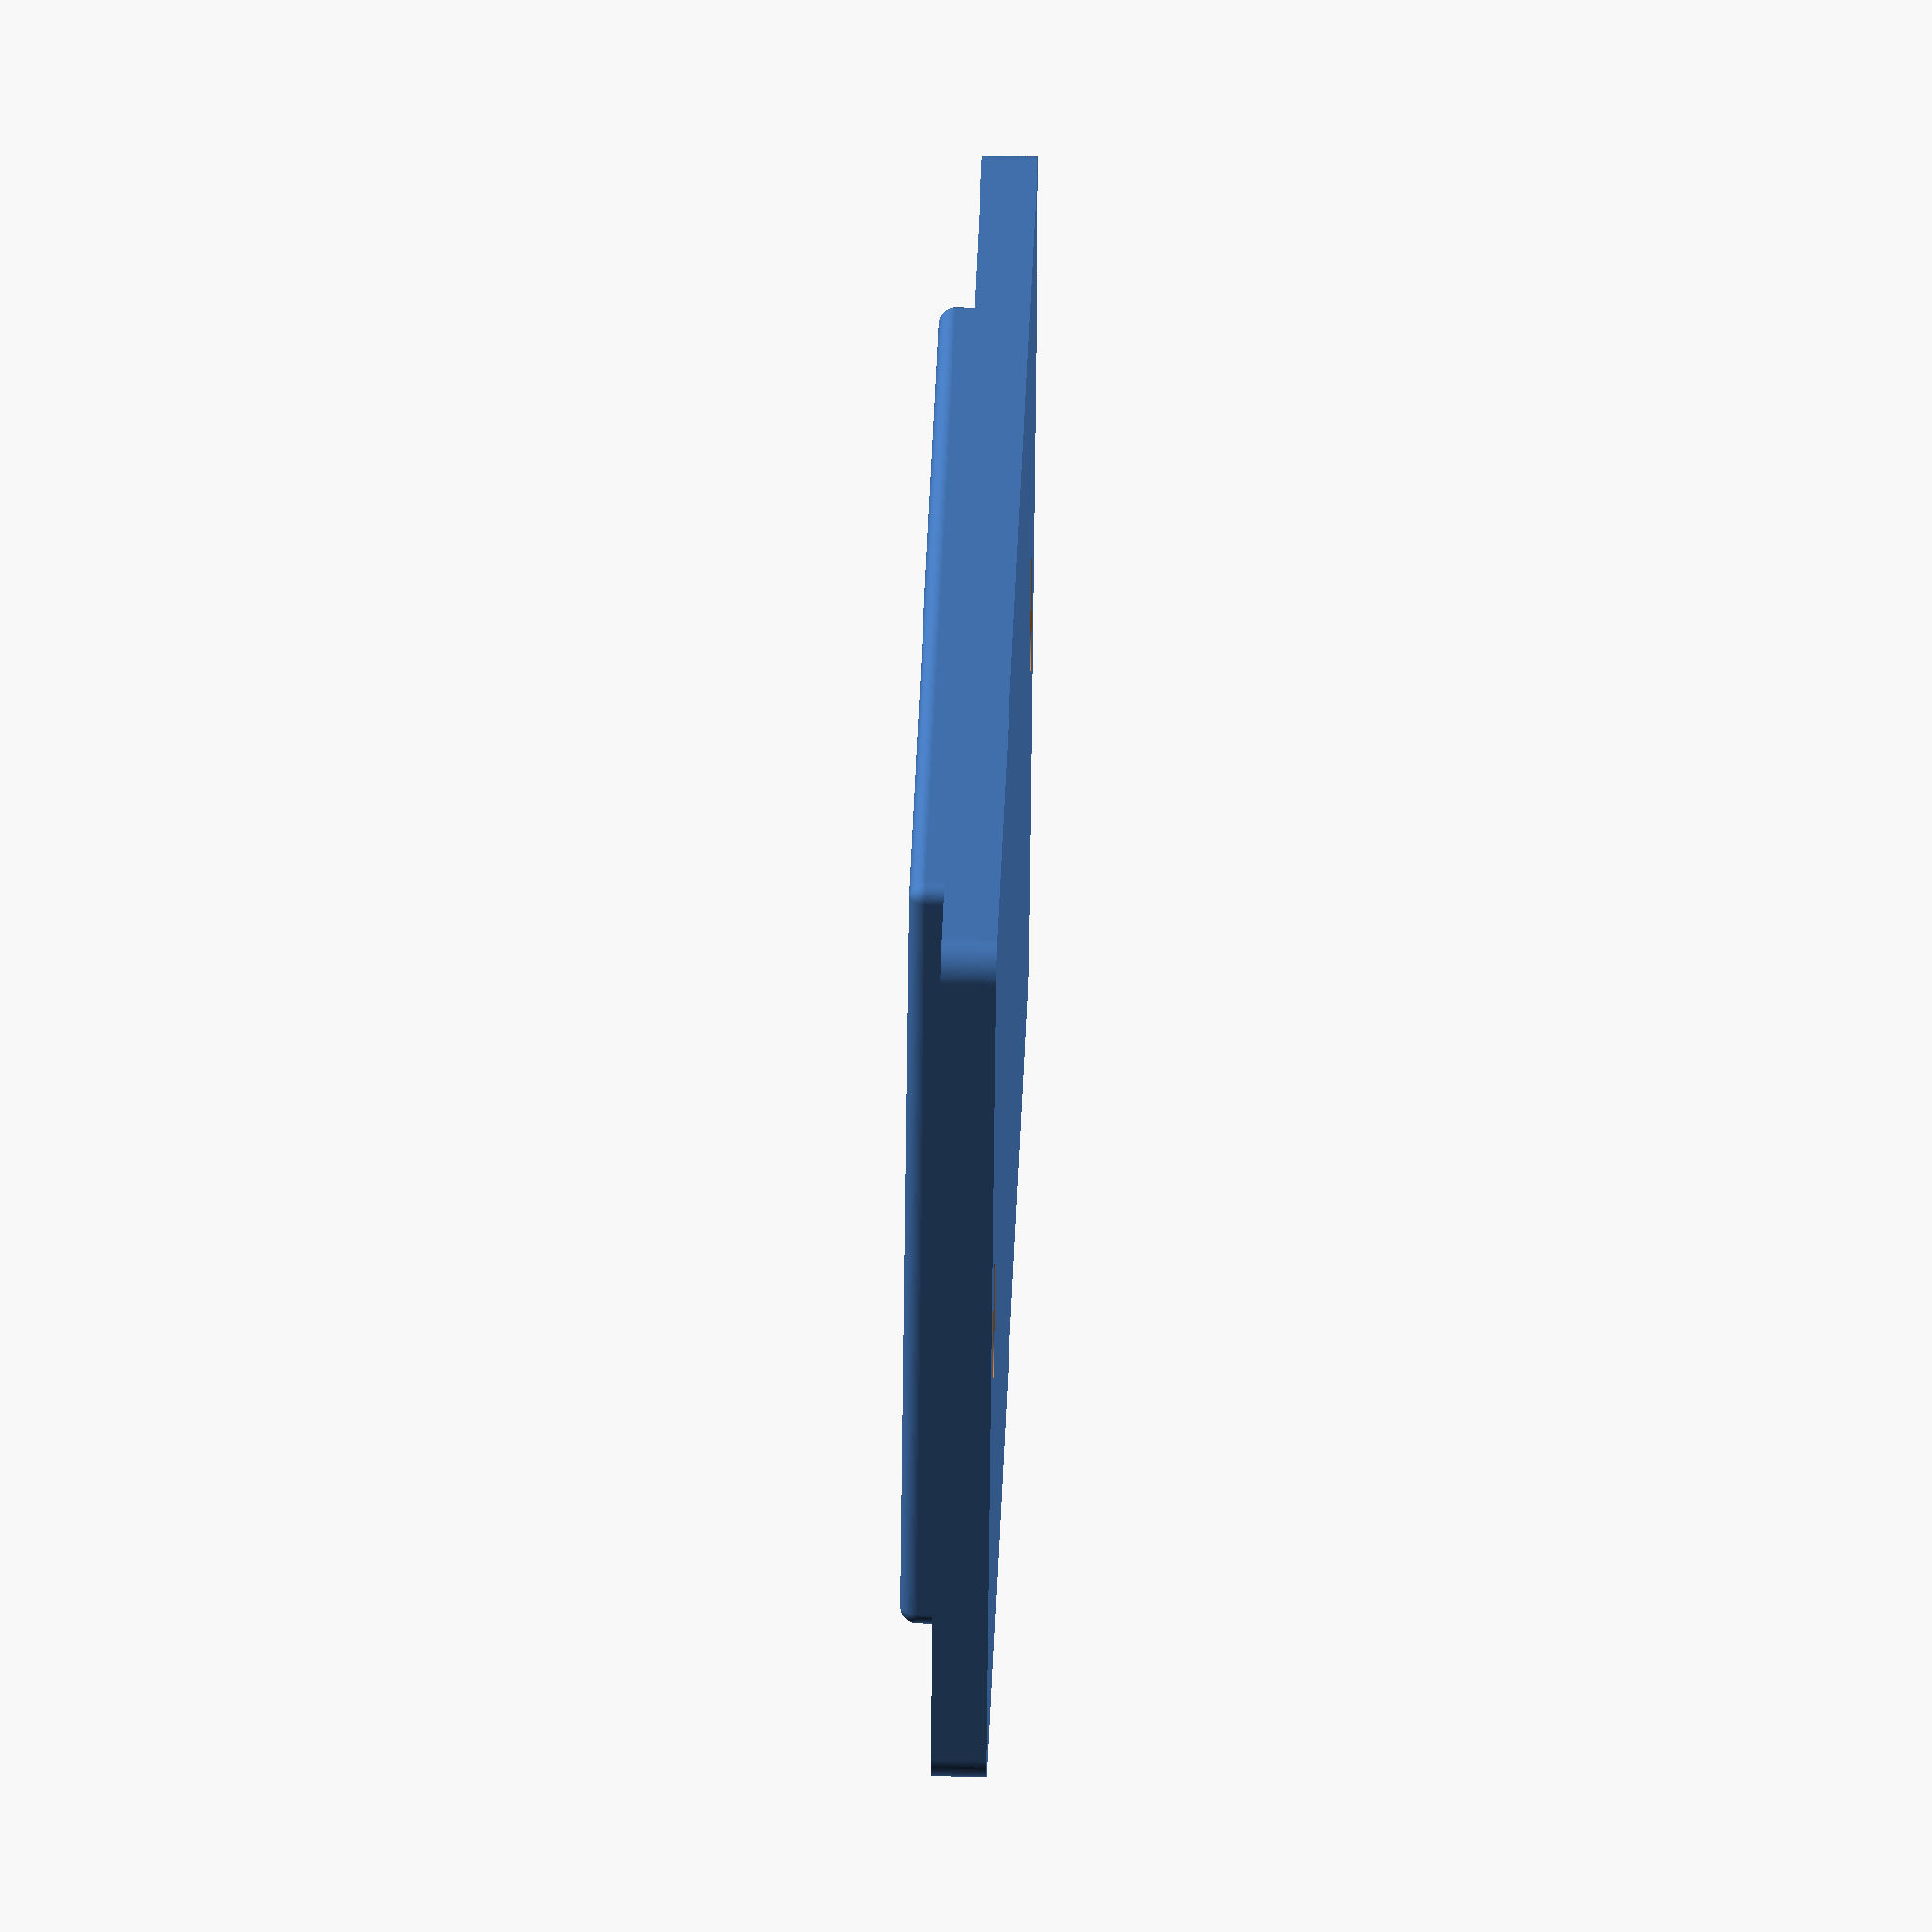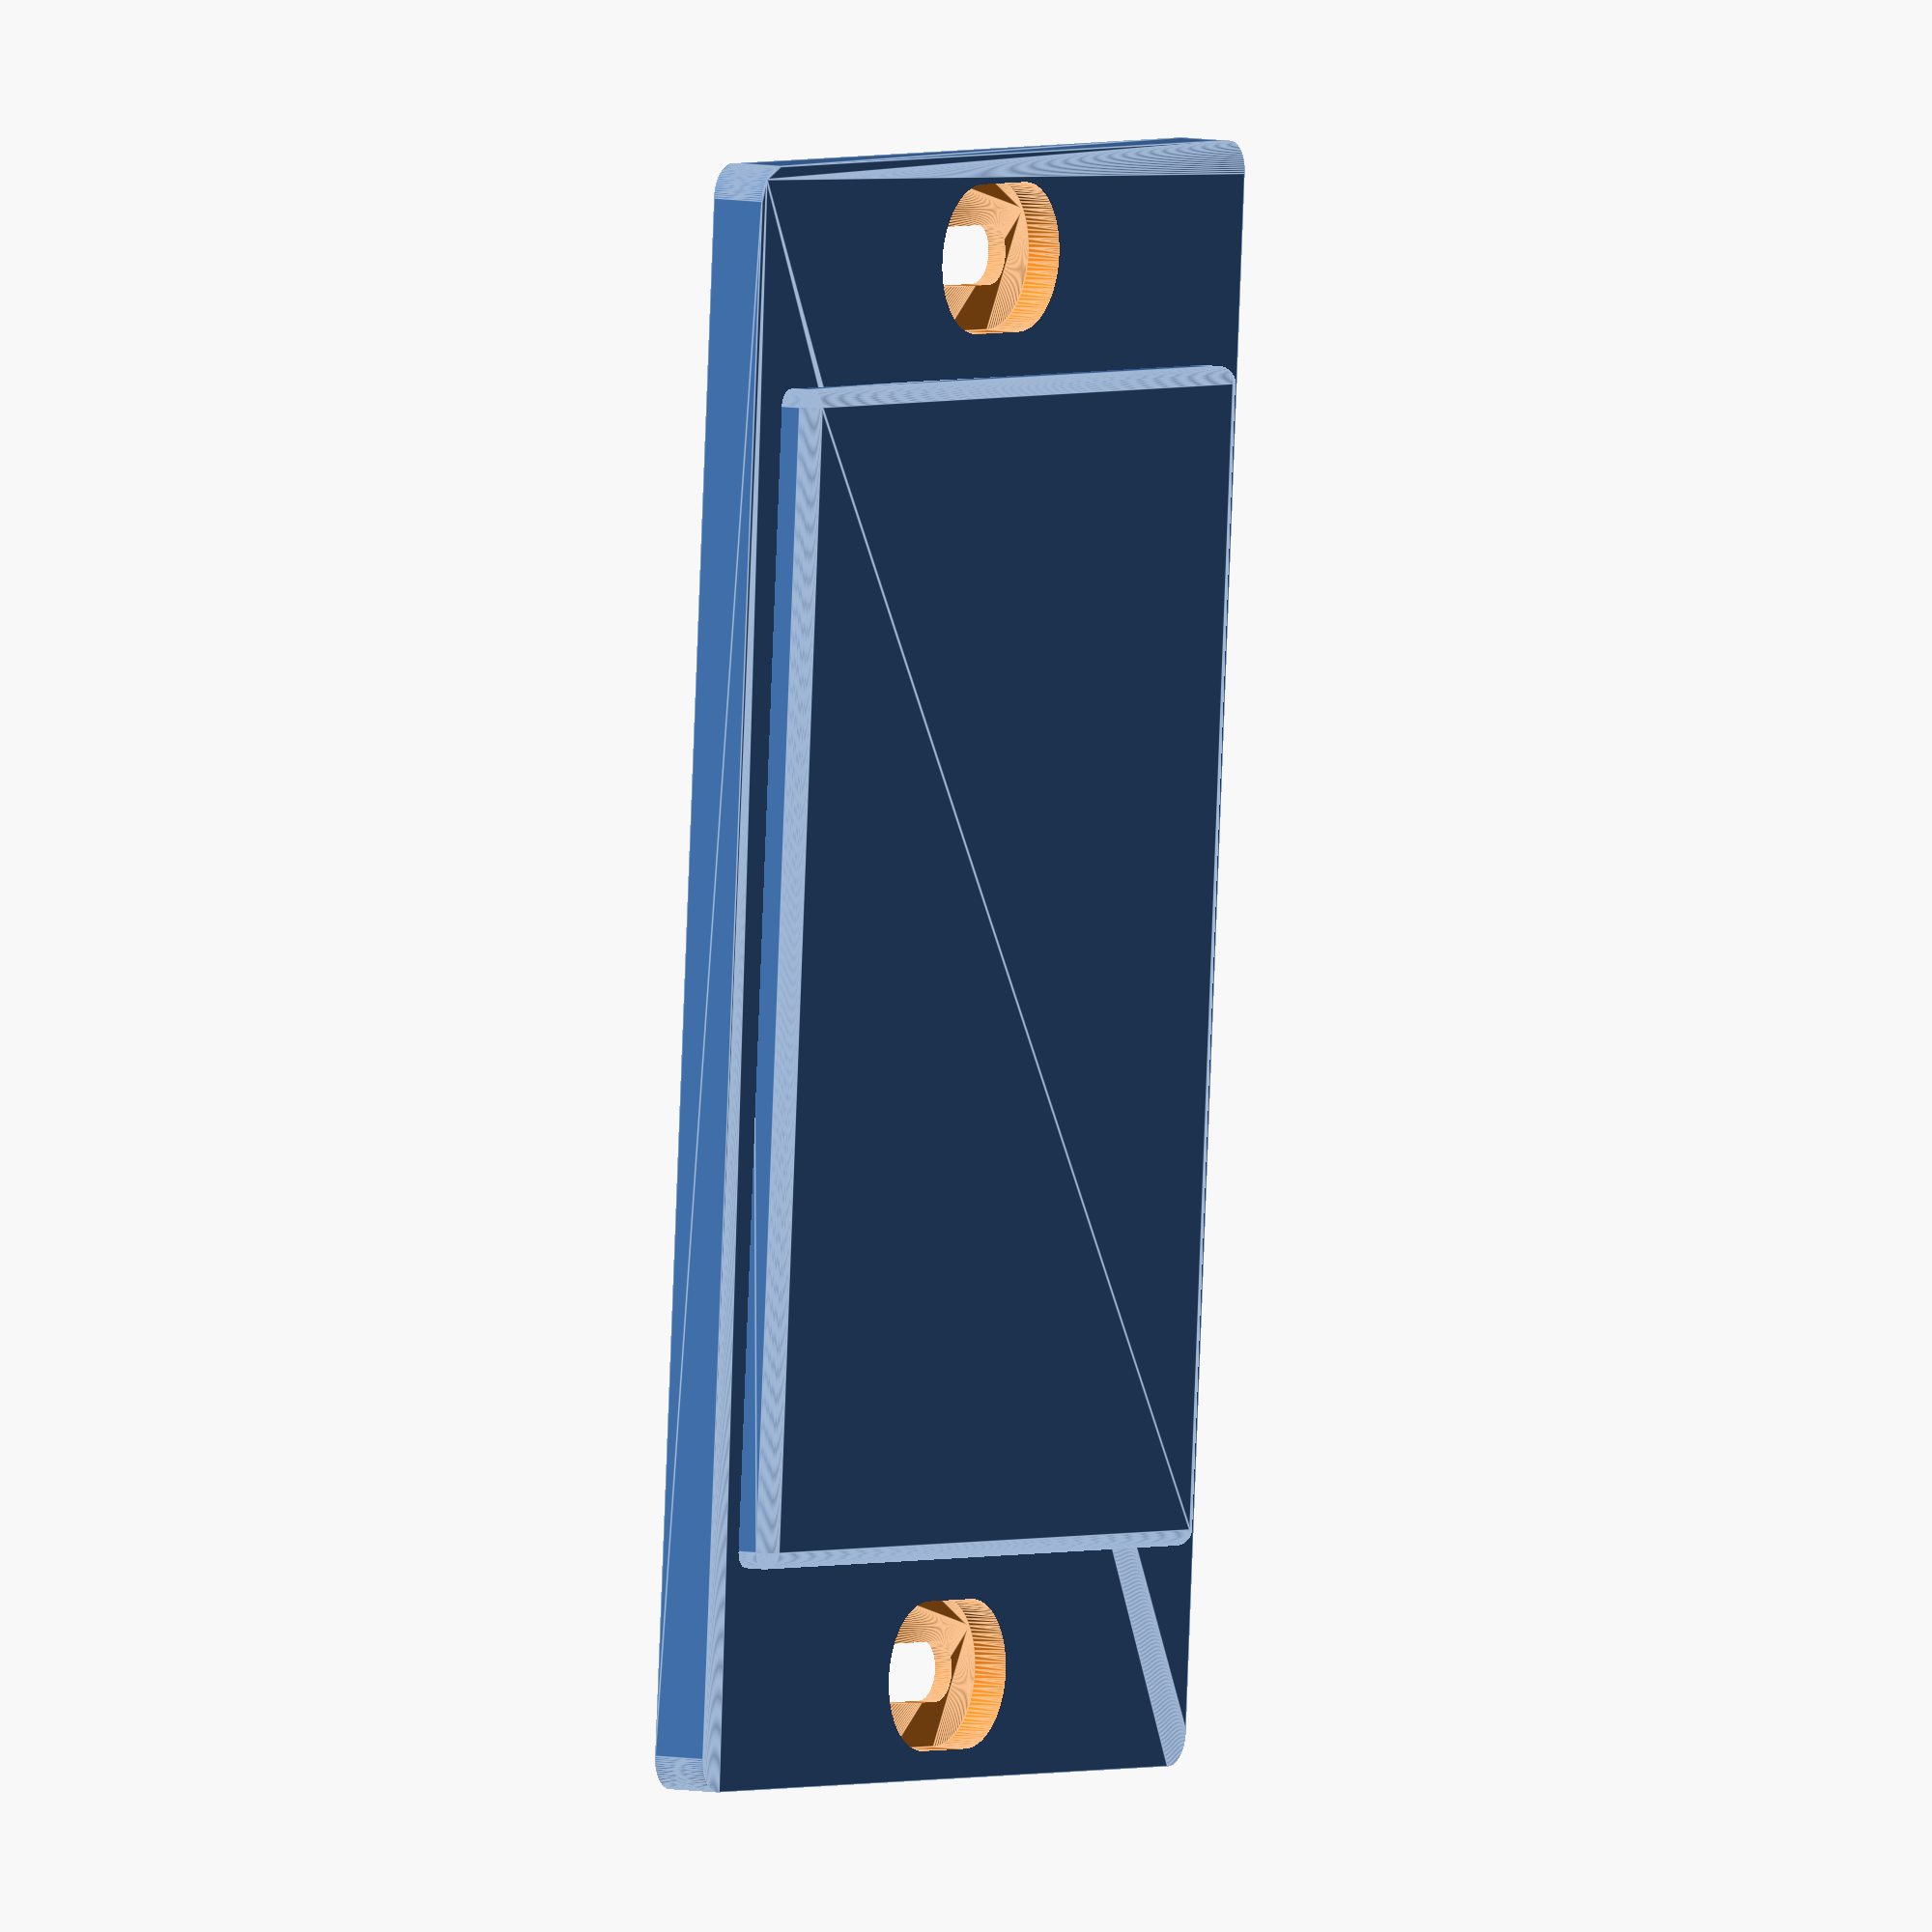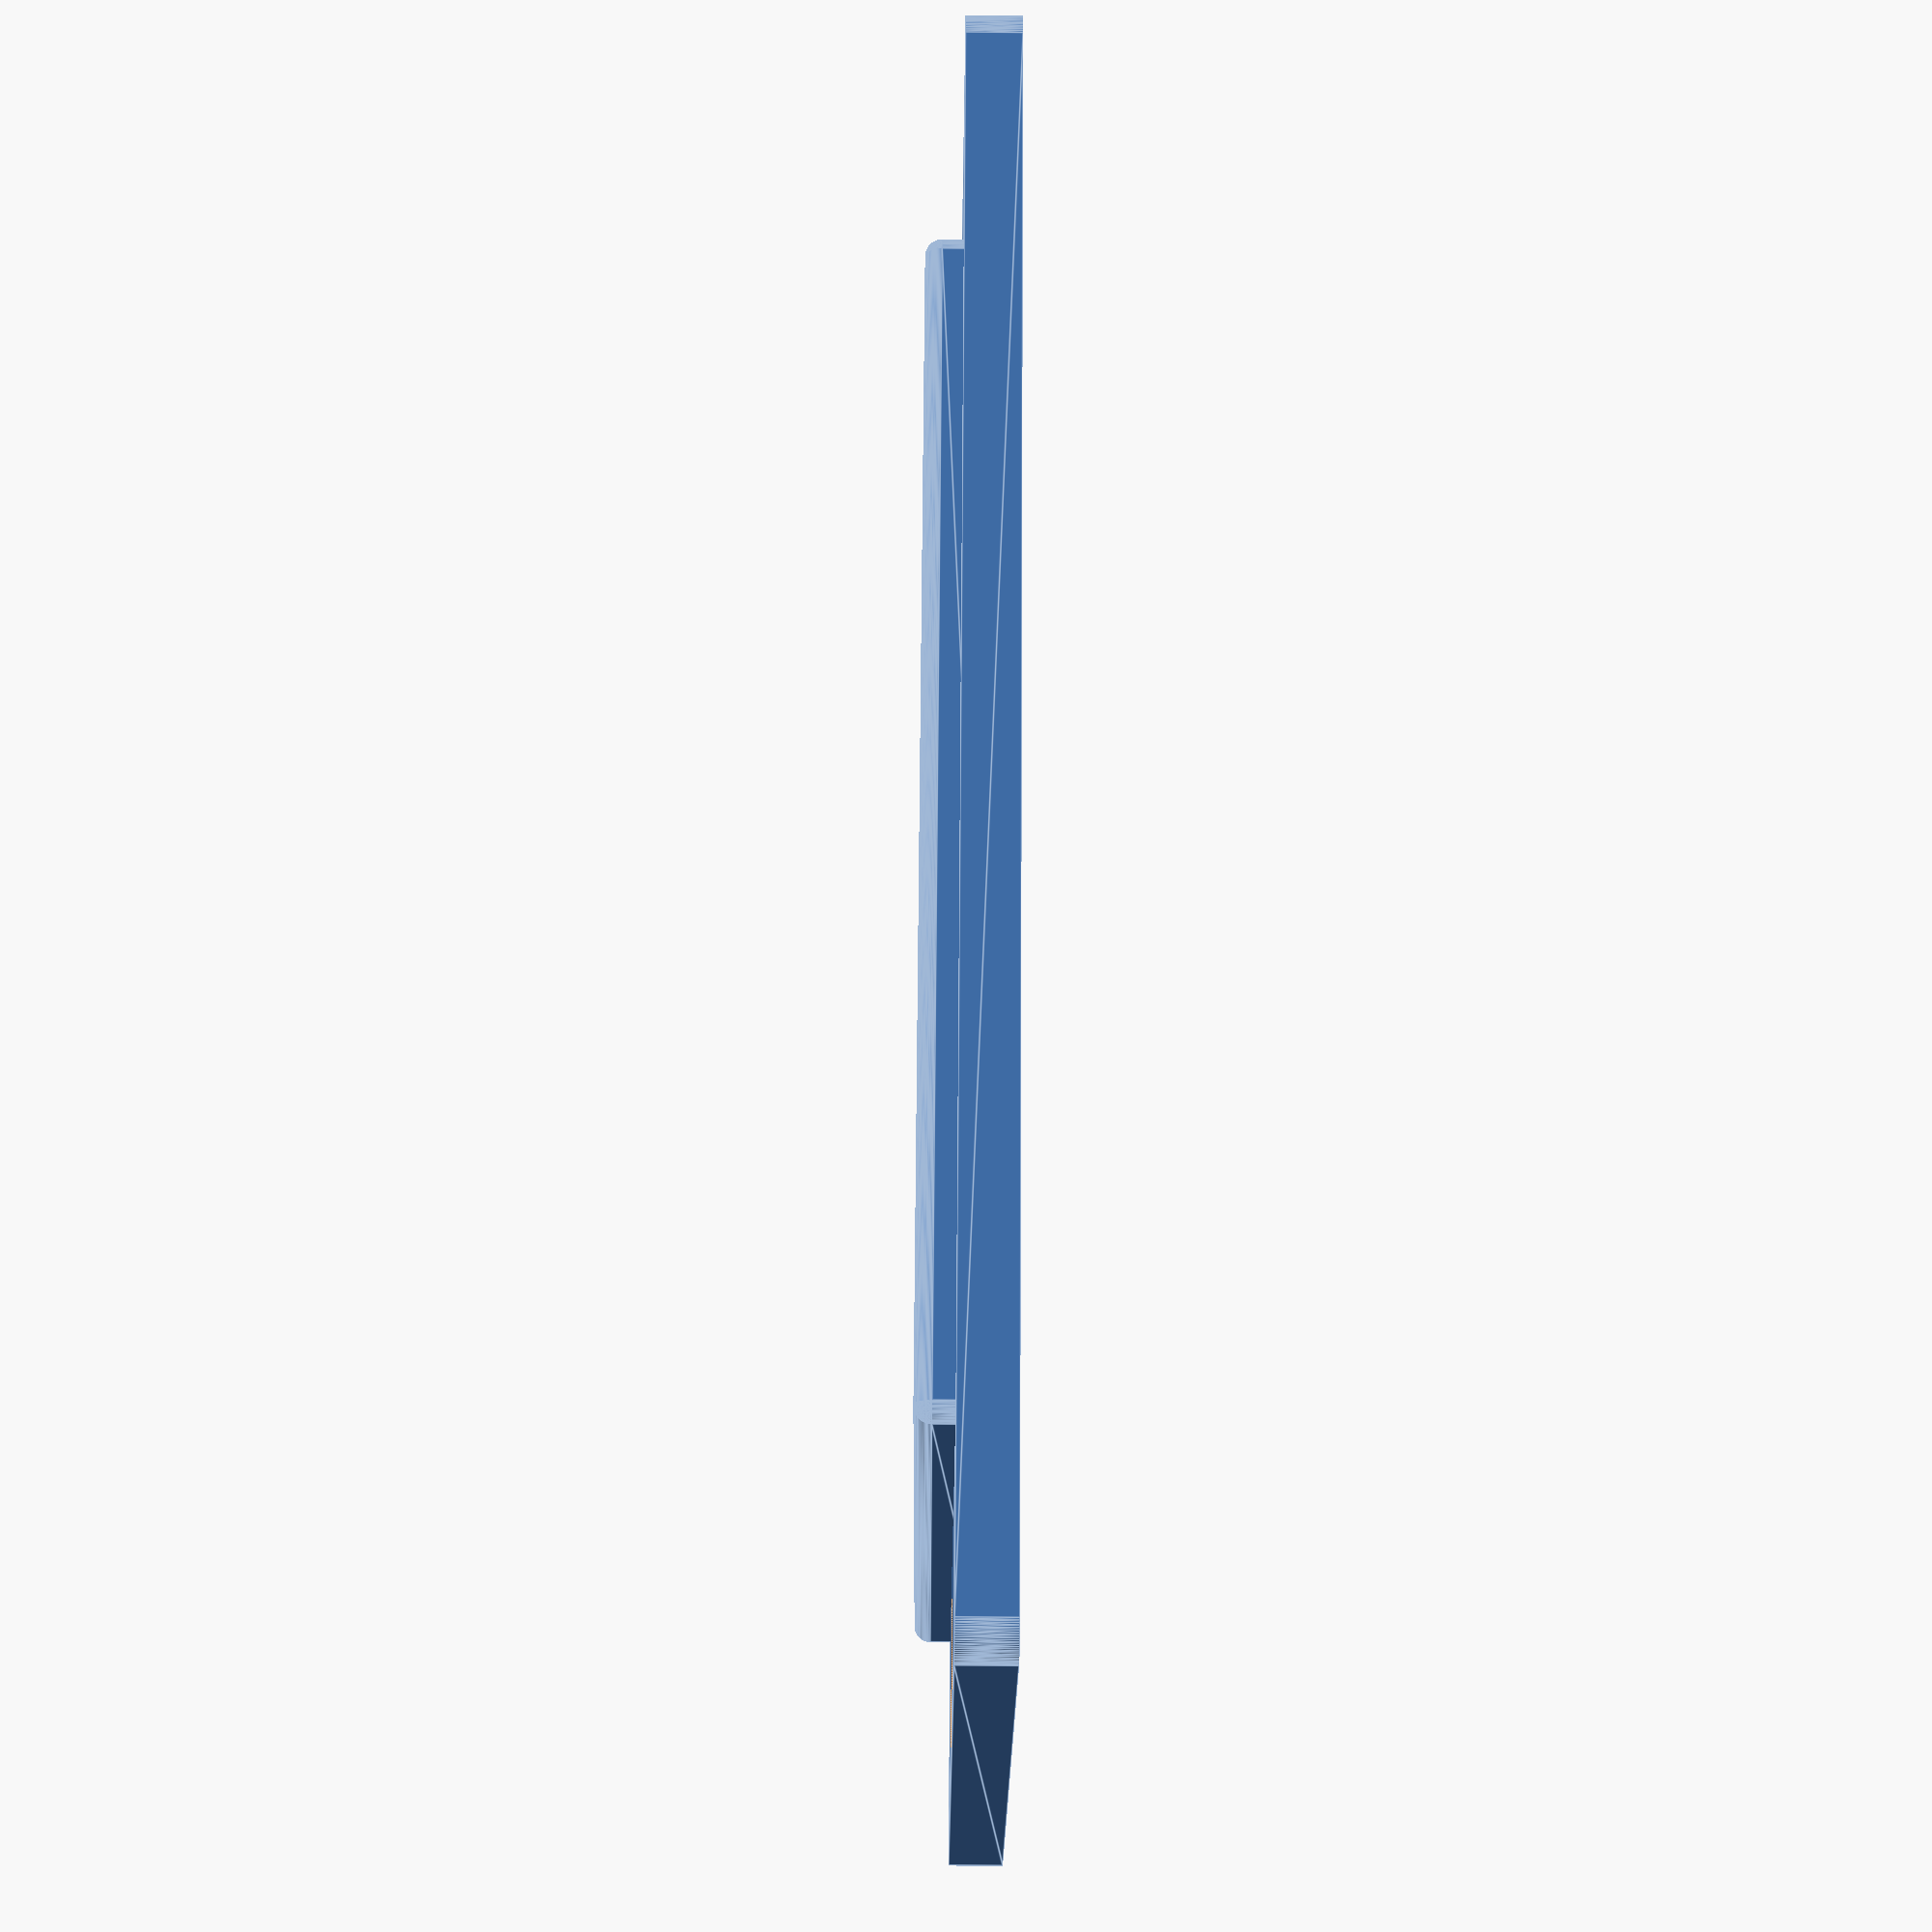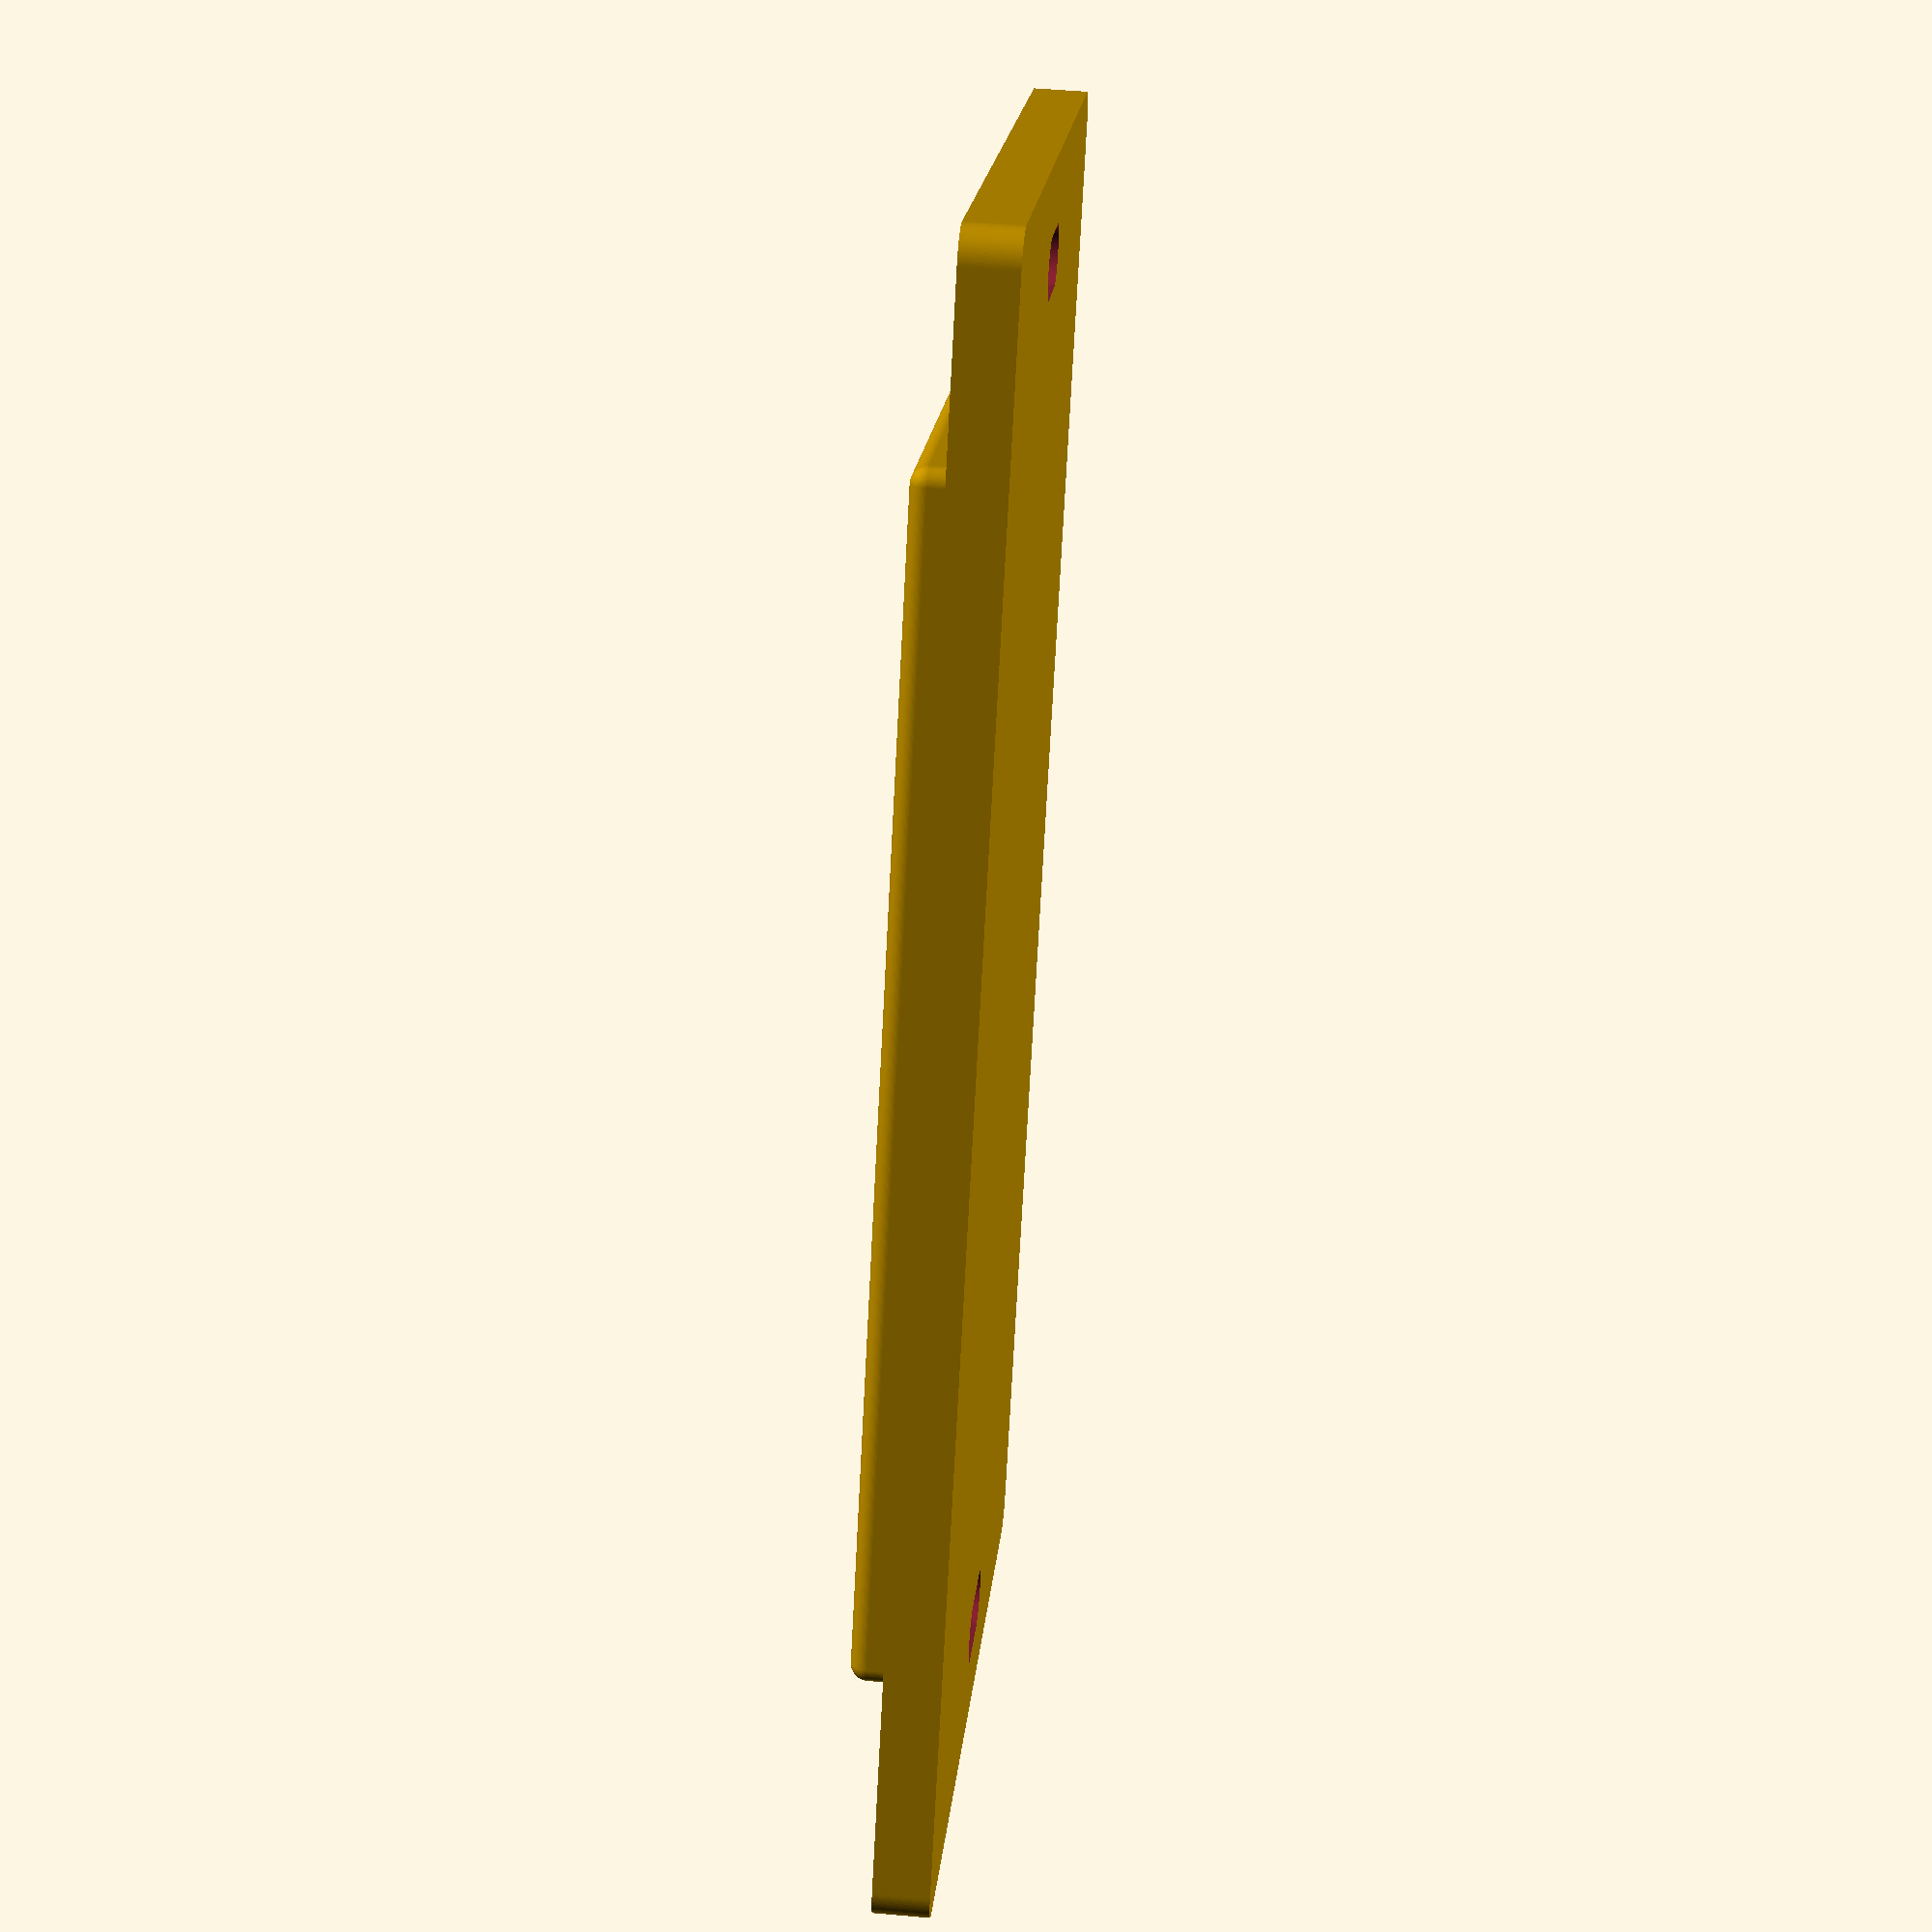
<openscad>
// Custom faceplate
//34567891123456789212345678931234567894123456789512345678961234567897123456789

$fn = 100;

faceHeight = 96.5;
faceOpeningH = 72.0;
faceWidth = 57.0;
faceOpeningW = 52.5;
mountHoleBot = 5.4;
mountHoleDis = 80.0;
mountHoleD = 3.6;
mountHoleSlotW = 8.5;
mountHoleReliefR = 8.9;
thickness = 3.3;
faceThickness = 6.5;
coverHoleYOff = 4.4;
coverHoleYD = 3.0;

module FacePlate(ox, ix, oy, iy, lz, hz, r=2, mhr=1.8,
                mhrr=4.45, mhw=8.5, mhy=4.4) {
    // Outside and inside dimentions of the gang plate
    difference() {
        union() {
            hull() {
                translate([r,r,0])
                    cylinder(h=lz, r=r, center=false);
                translate([ox-r,r,0])
                    cylinder(h=lz, r=r, center=false);
                translate([ox-r,oy-r,0])
                    cylinder(h=lz, r=r, center=false);
                translate([r,oy-r,0])
                    cylinder(h=lz, r=r, center=false);
            }
            hull() {
                // top square
                translate([(ox-ix)/2+r,(oy-iy)/2+r,hz-r])
                    sphere(radius=r);
                translate([((ox-ix)/2+r)+(ix-2*r),(oy-iy)/2+r,hz-r])
                    sphere(radius=r);
                translate([((ox-ix)/2+r)+(ix-2*r),((oy-iy)/2+r)+(iy-2*r),hz-r])
                    sphere(radius=r);
                translate([(ox-ix)/2+r,((oy-iy)/2+r)+(iy-2*r),hz-r])
                    sphere(radius=r);
                // bottom square
                translate([(ox-ix)/2+r,(oy-iy)/2+r,lz-r])
                    sphere(radius=r);
                translate([((ox-ix)/2+r)+(ix-2*r),(oy-iy)/2+r,lz-r])
                    sphere(radius=r);
                translate([((ox-ix)/2+r)+(ix-2*r),((oy-iy)/2+r)+(iy-2*r),lz-r])
                    sphere(radius=r);
                translate([(ox-ix)/2+r,((oy-iy)/2+r)+(iy-2*r),lz-r])
                    sphere(radius=r);
            }
        }
        // face plate mount slots
        translate([ox/2,mhy+mhr,lz/2])
            union() {
                hull() {
                    translate([-(mhw/2-mhr),0,0])
                        cylinder(h=lz+001, r=mhr, center=true);
                    translate([mhw/2-mhr,0,0])
                        cylinder(h=lz+001, r=mhr, center=true);
                }
                hull() {
                    translate([-(mhw/2-mhr),0,lz/2])
                        cylinder(h=lz+001, r=mhrr, center=true);
                    translate([mhw/2-mhr,0,lz/2])
                        cylinder(h=lz+001, r=mhrr, center=true);
                }
            }
        translate([ox/2,oy-(mhy+mhr),lz/2])
            union() {
                hull() {
                    translate([-(mhw/2-mhr),0,0])
                        cylinder(h=lz+001, r=mhr, center=true);
                    translate([mhw/2-mhr,0,0])
                        cylinder(h=lz+001, r=mhr, center=true);
                }
                hull() {
                    translate([-(mhw/2-mhr),0,lz/2])
                        cylinder(h=lz+001, r=mhrr, center=true);
                    translate([mhw/2-mhr,0,lz/2])
                        cylinder(h=lz+001, r=mhrr, center=true);
                }
            }
    }
}

FacePlate(faceWidth, faceOpeningW,
    faceHeight, faceOpeningH, thickness, faceThickness);

</openscad>
<views>
elev=128.2 azim=248.1 roll=88.4 proj=o view=wireframe
elev=353.1 azim=184.3 roll=300.2 proj=o view=edges
elev=56.0 azim=34.7 roll=89.4 proj=p view=edges
elev=129.9 azim=327.5 roll=84.4 proj=p view=wireframe
</views>
